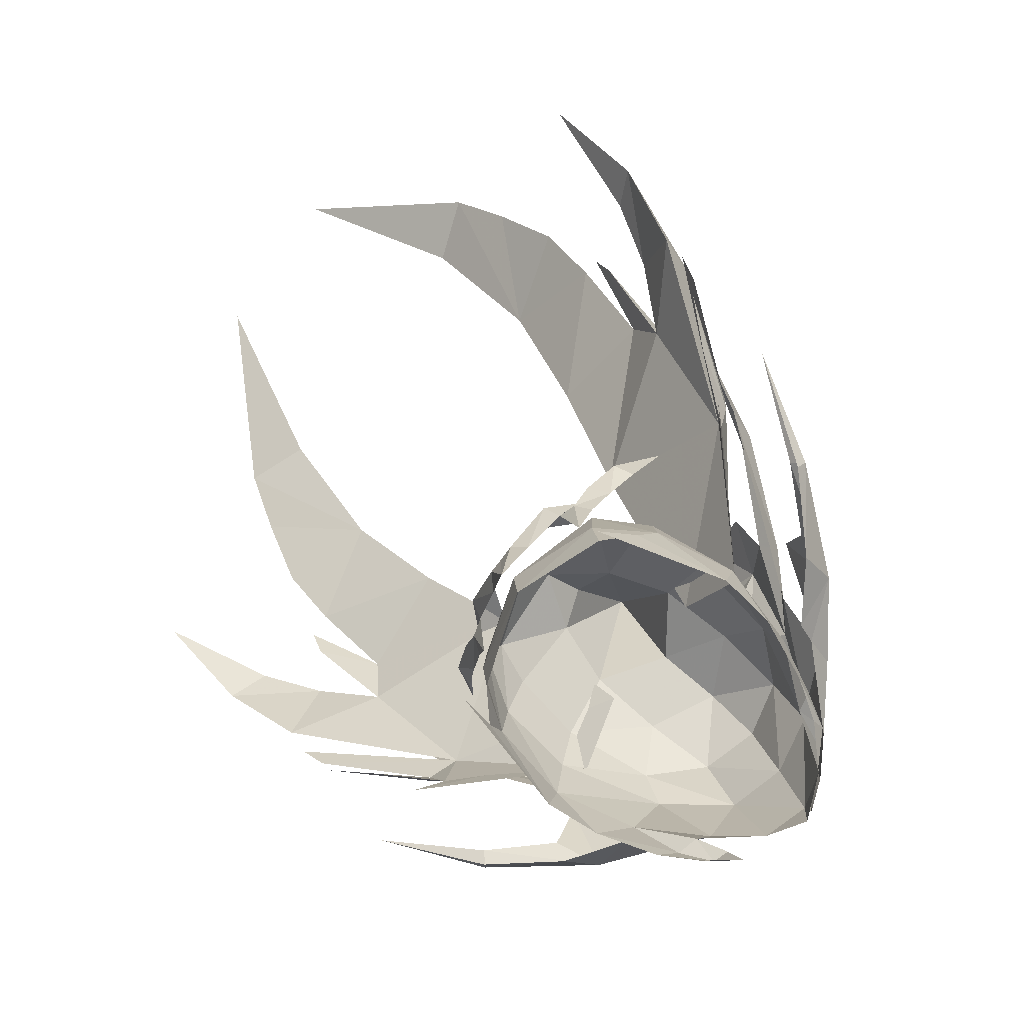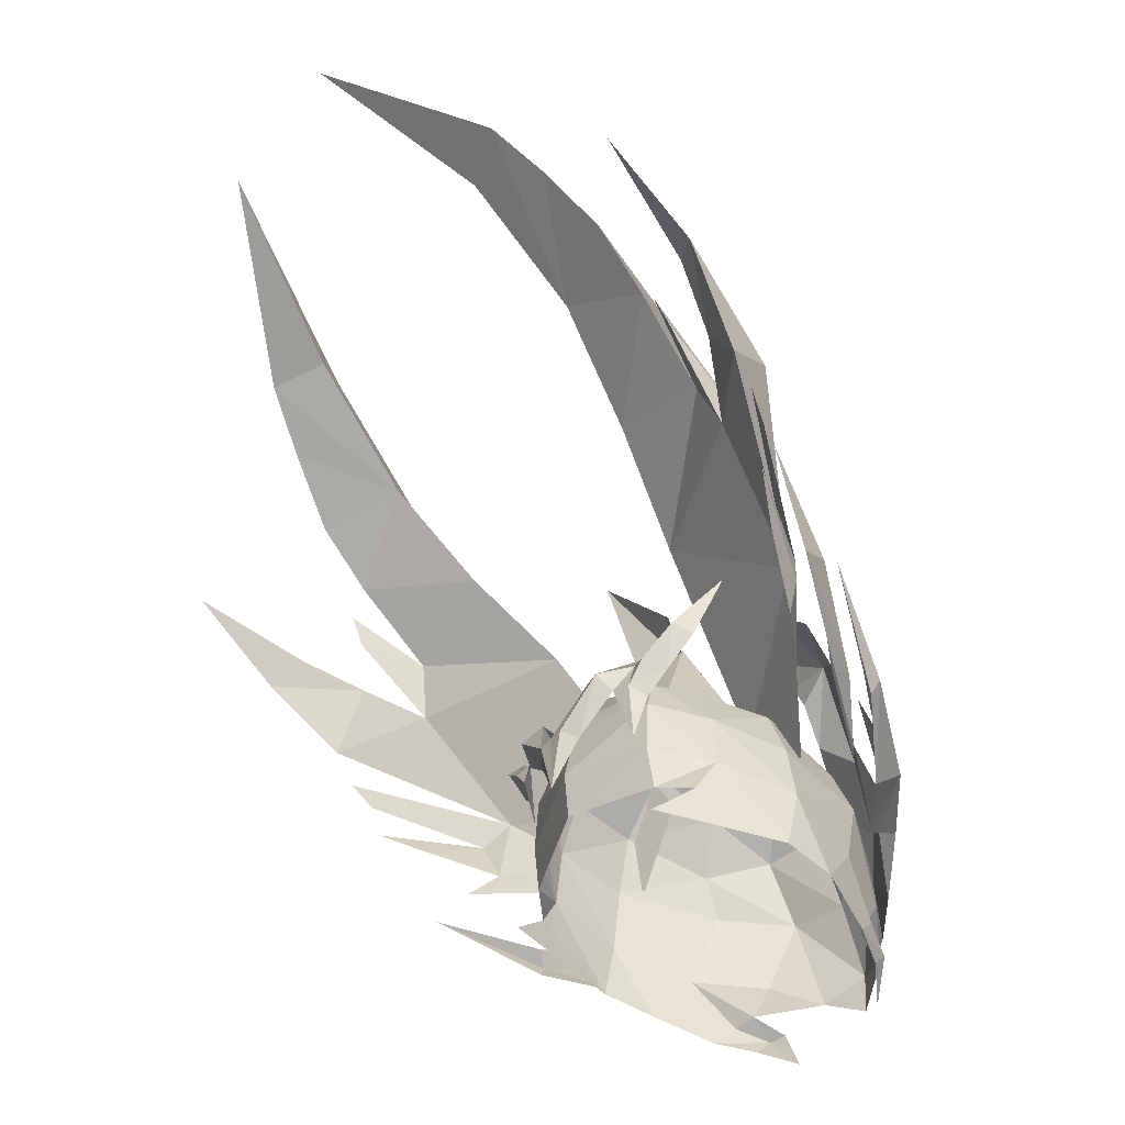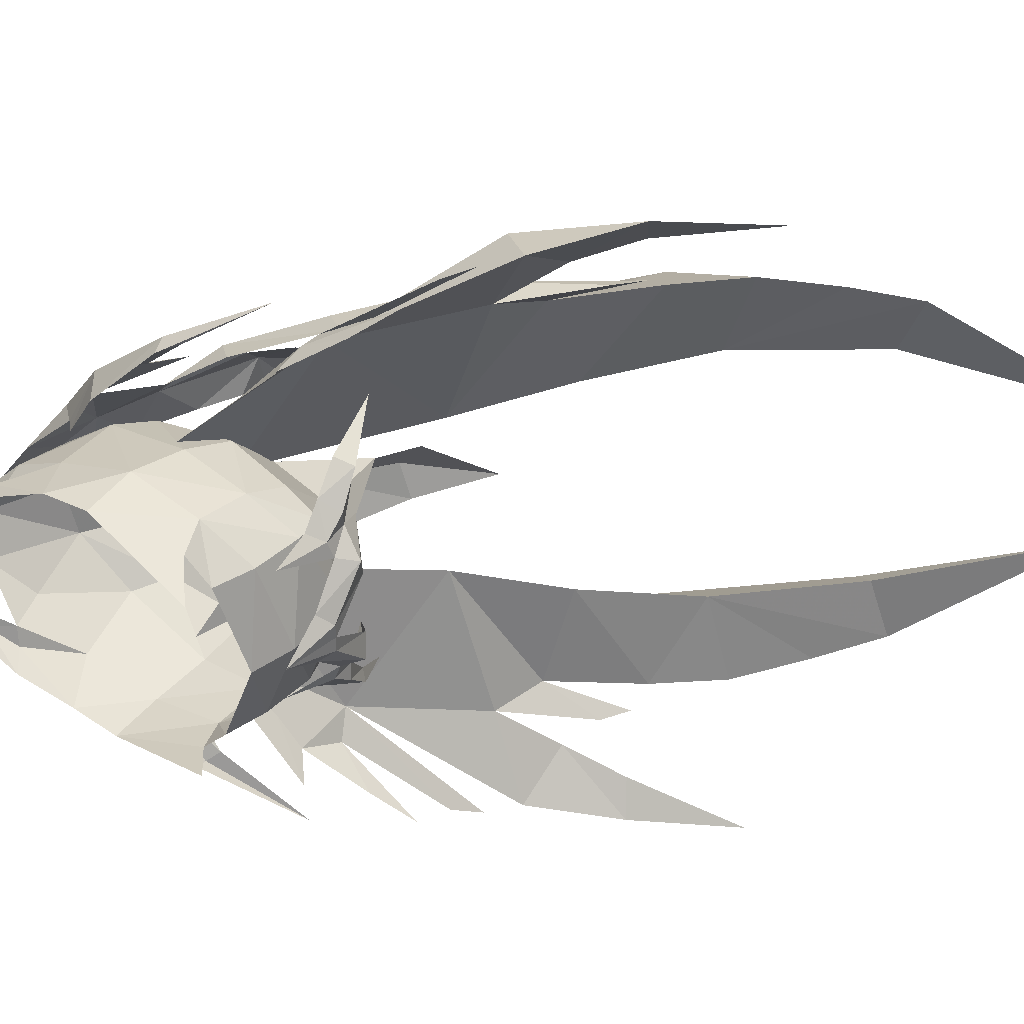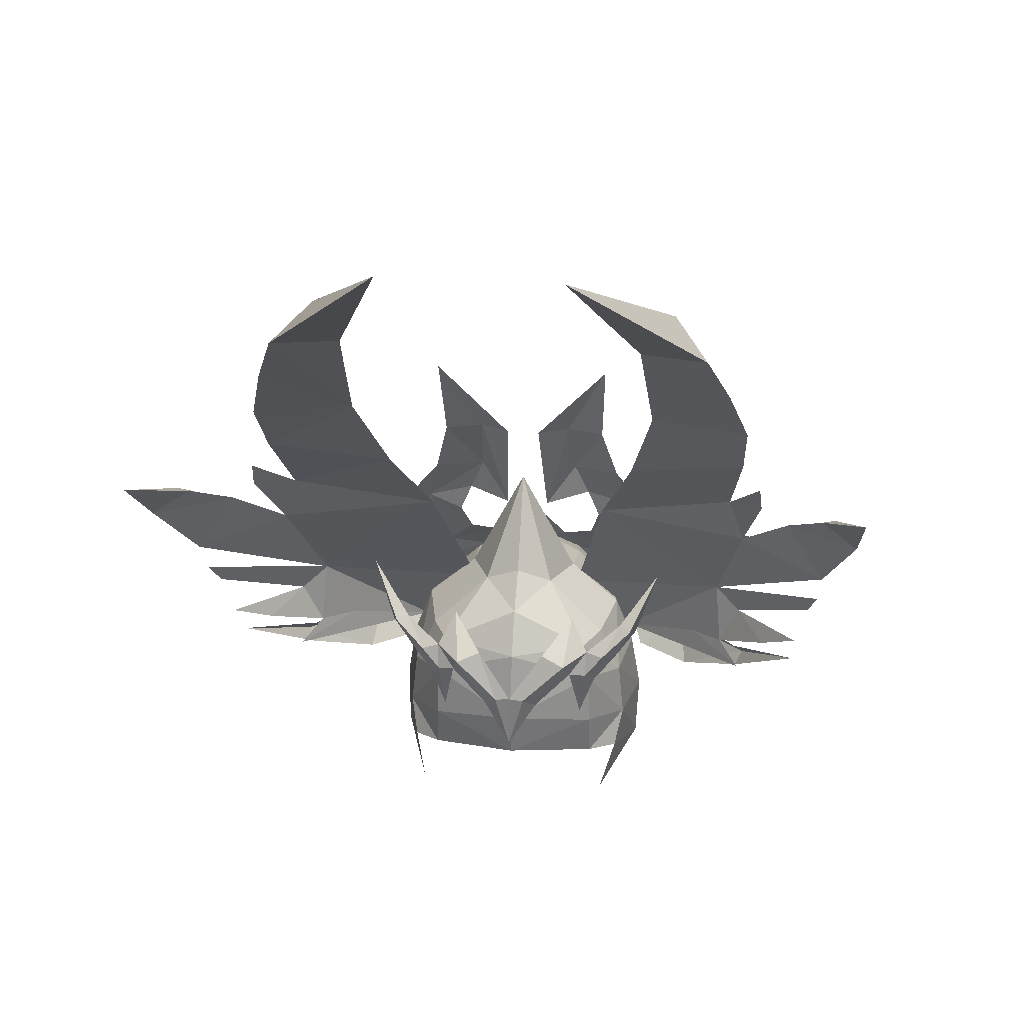
<metadata>
{"format":"obj","ext":"obj","renderer":"f3d","projection":"perspective","resolution":1024,"background":"white","views":[{"elev":-77.3,"azim":-36.8,"up":"+Z"},{"elev":-45.3,"azim":-35.4,"up":"+Z"},{"elev":40.2,"azim":-135.5,"up":"+Y"},{"elev":29.3,"azim":-84.1,"up":"+Z"}]}
</metadata>
<code>
g common_helmet_350007
v -0.2651 0.8503 1.6
v -1.102 2.07 3.367
v -1.895 1.342 3.878
v -4.108 4.852 5.138
v -5.742 5.208 5.971
v -4.185 4.679 5.138
v -5.25 2.477 8.802
v -6.065 2.943 8.525
v -7.927 1.179 10.4
v -3.914 3.493 5.846
v -4.654 3.526 6.746
v -3.123 2.845 6.752
v -2.915 3.328 4.705
v -3.457 4.761 3.751
v -4.436 5.184 4.872
v -2.708 4.496 4.213
v -1.406 3.182 2.293
v -0.1346 1.713 0.7253
v -1.014 2.727 2.696
v -1.466 3.368 2.154
v -3.183 4.73 3.239
v -5.728 2.039 8.446
v -4.218 2.166 6.692
v -3.035 1.825 5.21
v -1.969 2.603 5.242
v -3.93 3.756 5.478
v -2.341 3.519 4.342
v -1.848 3.564 1.083
v -1.522 3.267 1.36
v -0.7728 2.466 1.363
v -1.554 3.47 1.754
v -2.843 4.43 2.253
v -1.611 3.546 2.006
v -3.719 3.795 5.059
v -2.696 3.55 3.953
v -3.393 4.205 4.618
v -5.393 3.257 7.693
v -2.9 4.591 2.852
v -2.327 3.939 1.858
v -2.696 3.55 3.953
v -1.406 3.182 2.293
v -1.895 1.342 3.878
v -2.915 3.328 4.705
v -5.728 2.039 8.446
v -7.927 1.179 10.4
v -6.065 2.943 8.525
v -4.218 2.166 6.692
v -5.393 3.257 7.693
v -4.654 3.526 6.746
v -3.93 3.756 5.478
v -3.719 3.795 5.059
v -4.436 5.184 4.872
v -4.185 4.679 5.138
v -5.742 5.208 5.971
v -3.393 4.205 4.618
v -3.457 4.761 3.751
v -0.2651 0.8503 1.6
v -3.914 3.493 5.846
v -3.035 1.825 5.21
v -2.9 4.591 2.852
v -1.611 3.546 2.006
v -3.183 4.73 3.239
v -2.327 3.939 1.858
v -1.522 3.267 1.36
v -2.843 4.43 2.253
v -1.848 3.564 1.083
v -0.1346 1.713 0.7253
v 0.6117 1.697 -0.5088
v 1.138 1.441 -1.207
v 0.08952 1.889 -1.18
v 1.531 1.205 -1.407
v 1.22 1.156 -1.145
v 1.604 0.9892 -1.38
v 0.8397 1.568 -1.485
v 1.68 0.8243 -1.901
v 1.321 1.244 -1.624
v 0.7062 1.4 1.131
v 0.9777 1.491 0.5847
v -0.4622 1.861 0.6392
v -0.4987 1.59 1.39
v 1.385 0.8063 1.314
v 0.4772 0.8845 1.737
v 0.9458 0.03227 1.922
v 1.609 0.03227 1.377
v 1.797 0.829 0.425
v 1.972 0.03227 0.3555
v 2.262 0.03227 -0.6989
v 2.018 0.6035 -0.9399
v 1.53 1.159 -0.5497
v 2.216 0.03227 -1.295
v -0.6482 1.975 -1.071
v -0.4683 2.006 -0.2221
v -1.543 1.711 0.724
v -1.508 1.398 1.416
v -2.073 1.155 1.454
v -2.248 1.259 0.9658
v -2.476 0.03227 1.426
v -2.07 0.03227 2.028
v -1.341 0.5492 2.209
v -0.6364 0.03227 3.727
v -0.5014 0.8548 2.058
v -1.507 0.03227 2.465
v -1.579 1.793 -0.06961
v -1.867 1.685 -0.5691
v -2.214 1.295 -0.4597
v -2.298 1.274 0.1748
v -2.41 1.485 -1.043
v -2.695 0.03227 0.3834
v -2.637 0.03227 -0.2892
v 0.09608 0.03227 2.223
v 0.6117 -1.633 -0.5088
v 0.08952 -1.825 -1.18
v 1.138 -1.377 -1.207
v 1.531 -1.14 -1.407
v 1.22 -1.091 -1.145
v 1.604 -0.9247 -1.38
v 0.8397 -1.504 -1.485
v 1.68 -0.7597 -1.901
v 1.321 -1.18 -1.624
v 0.7062 -1.335 1.131
v -0.4987 -1.526 1.39
v -0.4622 -1.797 0.6392
v 0.9777 -1.427 0.5847
v 1.385 -0.7418 1.314
v 0.4772 -0.8199 1.737
v 1.797 -0.7644 0.425
v 2.018 -0.5389 -0.9399
v 1.53 -1.094 -0.5497
v -0.4683 -1.942 -0.2221
v -0.6482 -1.911 -1.071
v -1.508 -1.334 1.416
v -1.543 -1.647 0.724
v -2.073 -1.091 1.454
v -2.248 -1.195 0.9658
v -1.341 -0.4847 2.209
v -0.5014 -0.7903 2.058
v -1.579 -1.729 -0.06961
v -2.298 -1.21 0.1748
v -2.214 -1.231 -0.4597
v -1.867 -1.62 -0.5691
v -2.41 -1.42 -1.043
v -2.915 0.03227 0.901
v -2.904 0.03227 0.04964
v -2.921 -0.1873 0.8827
v -2.588 -0.9037 1.22
v -2.392 -1.065 0.42
v -2.518 -1.152 1.171
v -2.474 -1.411 1.495
v -2.421 -1.163 1.555
v -2.687 -0.4713 1.602
v -2.798 -0.8156 1.477
v -2.136 -0.9016 2.006
v -2.313 -1.286 0.9871
v -2.302 -1.842 1.896
v -2.2 -1.672 1.946
v -2.197 -1.583 1.328
v -2.031 -1.926 1.763
v -1.745 -2.254 2.664
v -2.75 -0.373 0.7101
v -2.921 0.2518 0.8827
v -2.392 1.13 0.42
v -2.588 0.9682 1.22
v -2.518 1.216 1.171
v -2.421 1.227 1.555
v -2.474 1.476 1.495
v -2.798 0.8801 1.477
v -2.687 0.5359 1.602
v -2.136 0.9661 2.006
v -2.313 1.35 0.9871
v -2.2 1.737 1.946
v -2.302 1.907 1.896
v -2.031 1.991 1.763
v -2.197 1.647 1.328
v -1.745 2.318 2.664
v -2.75 0.4375 0.7101
v 2.209 -0.3718 0.5674
v 1.865 -0.828 0.9864
v 1.996 -0.8429 -0.09212
v -0.3077 -0.675 4.474
v -0.9611 -1.287 5.807
v -0.5112 -1.228 4.491
v 0.5092 -0.9563 2.875
v 0.1313 -0.2926 2.828
v 0.3559 -0.7399 3.424
v -0.6808 -0.2117 4.555
v 1.056 -1.776 -0.000759
v 0.77 -2.582 0.283
v 0.7512 -1.895 -0.2146
v 0.3408 -2.281 2.024
v -0.8321 -3.255 2.743
v -1.318 -3.44 2.467
v -0.1033 -2.48 1.728
v -2.124 -3.886 3.631
v -0.4523 -3.646 0.4926
v -0.5383 -3.551 0.2763
v 0.2145 -2.686 -0.2221
v -1.747 -4.444 1.229
v 1.501 -1.63 0.2863
v 1.501 -1.63 0.2863
v 1.388 0.03269 2.075
v 1.612 -0.4911 1.429
v 2.153 0.03269 1.048
v 0.4642 -1.655 2.704
v -0.06861 -1.454 3.557
v -0.2131 -2.129 2.791
v 0.2586 -2.476 1.411
v 0.1861 -2.789 0.6827
v 0.5275 -1.135 2.436
v 1.109 -1.398 1.5
v 0.1794 -2.109 2.28
v 0.708 -1.831 1.312
v 1.414 -1.654 0.6447
v 0.8683 -0.9914 1.921
v -0.812 -3.071 3.019
v -0.58 -3.502 0.6711
v 1.414 -1.654 0.6447
v 1.056 -1.776 -0.000759
v 2.426 0.03269 0.043
v 2.402 0.03269 -0.5804
v 2.292 -0.3541 -0.3039
v 2.209 0.4372 0.5674
v 1.996 0.9083 -0.09212
v 1.865 0.8934 0.9864
v -0.3077 0.7404 4.474
v -0.5112 1.294 4.491
v -0.9611 1.353 5.807
v 0.5092 1.022 2.875
v 0.3559 0.8053 3.424
v 0.1313 0.358 2.828
v -0.6808 0.277 4.555
v 1.056 1.841 -0.000758
v 0.7512 1.961 -0.2146
v 0.77 2.647 0.283
v 0.3408 2.346 2.024
v -0.1033 2.545 1.728
v -1.517 3.355 2.433
v -1.031 3.171 2.71
v -2.322 3.801 3.598
v -0.4523 3.711 0.4926
v 0.2145 2.751 -0.2221
v -0.5383 3.616 0.2763
v -1.747 4.51 1.229
v 1.501 1.695 0.2863
v 1.501 1.695 0.2863
v 1.612 0.5565 1.429
v 0.4642 1.721 2.704
v -0.2131 2.195 2.791
v -0.06861 1.52 3.557
v 0.2586 2.542 1.411
v 0.1861 2.854 0.6827
v 0.5275 1.2 2.436
v 1.109 1.464 1.5
v 0.1794 2.174 2.28
v 1.414 1.719 0.6447
v 0.708 1.896 1.312
v 0.8683 1.057 1.921
v -1.011 2.986 2.986
v -0.58 3.567 0.6711
v 1.414 1.719 0.6447
v 1.056 1.841 -0.000758
v 2.292 0.4195 -0.3039
v -0.2651 -0.8503 1.6
v -1.895 -1.342 3.878
v -1.102 -2.07 3.367
v -4.108 -4.852 5.138
v -4.185 -4.679 5.138
v -5.742 -5.208 5.971
v -5.25 -2.477 8.802
v -7.927 -1.179 10.4
v -6.065 -2.943 8.525
v -3.914 -3.493 5.846
v -3.123 -2.845 6.752
v -4.654 -3.526 6.746
v -2.915 -3.328 4.705
v -3.457 -4.761 3.751
v -2.708 -4.496 4.213
v -4.436 -5.184 4.872
v -1.406 -3.182 2.293
v -0.1346 -1.71 0.7253
v -1.014 -2.727 2.696
v -1.466 -3.368 2.154
v -3.183 -4.73 3.239
v -5.728 -2.039 8.446
v -4.218 -2.166 6.692
v -1.969 -2.603 5.242
v -3.035 -1.825 5.21
v -3.93 -3.756 5.478
v -2.341 -3.519 4.342
v -1.848 -3.564 1.083
v -0.7728 -2.467 1.363
v -1.522 -3.267 1.36
v -1.554 -3.47 1.754
v -1.611 -3.546 2.006
v -2.843 -4.43 2.253
v -3.719 -3.795 5.059
v -2.696 -3.55 3.953
v -3.393 -4.205 4.618
v -5.393 -3.257 7.693
v -2.9 -4.591 2.852
v -2.327 -3.939 1.858
v -2.696 -3.55 3.953
v -2.915 -3.328 4.705
v -1.895 -1.342 3.878
v -1.406 -3.182 2.293
v -5.728 -2.039 8.446
v -6.065 -2.943 8.525
v -7.927 -1.179 10.4
v -4.218 -2.166 6.692
v -4.654 -3.526 6.746
v -5.393 -3.257 7.693
v -3.719 -3.795 5.059
v -3.93 -3.756 5.478
v -4.436 -5.184 4.872
v -5.742 -5.208 5.971
v -4.185 -4.679 5.138
v -3.393 -4.205 4.618
v -3.457 -4.761 3.751
v -0.2651 -0.8503 1.6
v -3.914 -3.493 5.846
v -3.035 -1.825 5.21
v -2.9 -4.591 2.852
v -3.183 -4.73 3.239
v -1.611 -3.546 2.006
v -2.327 -3.939 1.858
v -2.843 -4.43 2.253
v -1.522 -3.267 1.36
v -1.848 -3.564 1.083
v -0.1346 -1.71 0.7253
f 1 2 3
f 4 5 6
f 7 8 9
f 10 11 12
f 13 10 12
f 14 15 16
f 14 16 17
f 18 2 1
f 18 19 2
f 20 21 17
f 22 23 12
f 12 7 22
f 23 24 25
f 25 12 23
f 26 13 27
f 28 29 30
f 15 5 4
f 20 17 30
f 31 32 33
f 33 30 31
f 2 27 13
f 34 27 35
f 17 16 19
f 30 17 19
f 34 26 27
f 16 36 35
f 25 13 12
f 11 37 12
f 37 8 7
f 22 7 9
f 33 38 20
f 33 20 30
f 39 32 31
f 39 31 29
f 30 29 31
f 28 30 18
f 18 30 19
f 38 21 20
f 40 41 42
f 42 43 40
f 44 45 46
f 47 48 49
f 43 50 51
f 43 51 40
f 52 53 54
f 55 52 56
f 35 27 19
f 16 35 19
f 56 41 40
f 40 55 56
f 57 42 41
f 58 43 59
f 59 47 58
f 60 61 41
f 41 62 60
f 63 64 61
f 61 65 63
f 41 61 64
f 66 67 64
f 41 64 67
f 67 57 41
f 46 48 47
f 47 44 46
f 37 7 12
f 2 19 27
f 2 13 25
f 2 25 3
f 15 4 16
f 6 36 16
f 16 4 6
f 3 25 24
f 59 43 42
f 58 47 49
f 53 52 55
f 68 69 70
f 71 69 72
f 71 72 73
f 69 71 74
f 71 73 75
f 76 71 75
f 74 71 76
f 77 78 79
f 79 80 77
f 81 82 83
f 83 84 81
f 77 81 85
f 85 78 77
f 81 84 86
f 86 85 81
f 81 77 82
f 85 86 87
f 87 88 85
f 89 68 78
f 89 78 85
f 90 88 87
f 89 85 88
f 70 91 92
f 72 69 68
f 70 69 74
f 78 68 92
f 92 79 78
f 72 89 88
f 72 68 89
f 80 79 93
f 93 94 80
f 93 95 94
f 95 96 97
f 95 98 99
f 100 101 99
f 100 99 102
f 101 80 94
f 94 99 101
f 103 104 105
f 105 106 103
f 93 103 96
f 104 91 107
f 108 97 96
f 95 99 94
f 92 93 79
f 103 91 104
f 98 102 99
f 91 103 92
f 106 105 109
f 109 108 106
f 82 110 83
f 82 77 80
f 80 101 82
f 68 70 92
f 110 101 100
f 82 101 110
f 95 97 98
f 108 96 106
f 92 103 93
f 93 96 95
f 96 103 106
f 111 112 113
f 114 115 113
f 114 116 115
f 113 117 114
f 114 118 116
f 119 118 114
f 117 119 114
f 120 121 122
f 122 123 120
f 124 84 83
f 83 125 124
f 120 123 126
f 126 124 120
f 124 126 86
f 86 84 124
f 124 125 120
f 126 127 87
f 87 86 126
f 128 123 111
f 128 126 123
f 90 87 127
f 128 127 126
f 112 129 130
f 115 111 113
f 112 117 113
f 123 122 129
f 129 111 123
f 115 127 128
f 115 128 111
f 121 131 132
f 132 122 121
f 132 131 133
f 133 97 134
f 133 135 98
f 100 135 136
f 100 102 135
f 136 135 131
f 131 121 136
f 137 138 139
f 139 140 137
f 132 134 137
f 140 141 130
f 108 134 97
f 133 131 135
f 129 122 132
f 137 140 130
f 98 135 102
f 130 129 137
f 138 108 109
f 109 139 138
f 125 83 110
f 125 136 121
f 121 120 125
f 111 129 112
f 110 100 136
f 125 110 136
f 133 98 97
f 108 138 134
f 129 132 137
f 132 133 134
f 134 138 137
f 142 143 144
f 145 146 147
f 147 148 149
f 149 145 147
f 150 151 152
f 147 146 153
f 148 154 155
f 155 149 148
f 156 157 154
f 154 148 156
f 147 153 156
f 156 148 147
f 155 154 158
f 154 157 158
f 151 145 149
f 144 143 159
f 144 151 150
f 150 142 144
f 159 145 151
f 151 144 159
f 151 149 152
f 143 142 160
f 161 162 163
f 164 165 163
f 163 162 164
f 166 167 168
f 161 163 169
f 170 171 165
f 165 164 170
f 171 172 173
f 173 165 171
f 173 169 163
f 163 165 173
f 171 170 174
f 172 171 174
f 162 166 164
f 143 160 175
f 167 166 160
f 160 142 167
f 166 162 175
f 175 160 166
f 164 166 168
f 176 177 178
f 179 180 181
f 182 183 184
f 185 180 179
f 186 187 188
f 189 190 191
f 191 192 189
f 193 191 190
f 194 195 196
f 196 187 194
f 195 194 197
f 198 187 186
f 178 177 199
f 200 201 202
f 203 204 205
f 204 203 184
f 179 184 183
f 183 185 179
f 181 204 184
f 184 179 181
f 206 207 187
f 203 182 184
f 203 208 182
f 209 203 210
f 177 209 211
f 211 212 177
f 211 209 189
f 189 192 211
f 213 208 203
f 201 213 209
f 202 201 177
f 193 190 214
f 214 190 189
f 189 210 214
f 210 189 209
f 194 215 197
f 215 194 187
f 187 207 215
f 198 216 187
f 177 212 199
f 206 187 216
f 187 196 188
f 178 199 217
f 203 205 210
f 213 203 209
f 177 201 209
f 202 176 218
f 219 218 176
f 176 220 219
f 176 178 220
f 202 177 176
f 221 222 223
f 224 225 226
f 227 228 229
f 230 224 226
f 231 232 233
f 234 235 236
f 236 237 234
f 238 237 236
f 239 233 240
f 240 241 239
f 241 242 239
f 243 231 233
f 222 244 223
f 200 202 245
f 246 247 248
f 248 228 246
f 224 230 229
f 229 228 224
f 225 224 228
f 228 248 225
f 249 233 250
f 246 228 227
f 246 227 251
f 252 253 246
f 223 254 255
f 255 252 223
f 255 235 234
f 234 252 255
f 256 246 251
f 245 252 256
f 202 223 245
f 238 257 237
f 257 253 234
f 234 237 257
f 253 252 234
f 239 242 258
f 258 250 233
f 233 239 258
f 243 233 259
f 223 244 254
f 249 259 233
f 233 232 240
f 222 260 244
f 246 253 247
f 256 252 246
f 223 252 245
f 202 218 221
f 219 261 221
f 221 218 219
f 221 261 222
f 202 221 223
f 262 263 264
f 265 266 267
f 268 269 270
f 271 272 273
f 274 272 271
f 275 276 277
f 275 278 276
f 279 262 264
f 279 264 280
f 281 278 282
f 283 268 272
f 272 284 283
f 284 272 285
f 285 286 284
f 287 288 274
f 289 290 291
f 277 265 267
f 281 290 278
f 292 293 294
f 293 292 290
f 264 274 288
f 295 296 288
f 278 280 276
f 290 280 278
f 295 288 287
f 276 296 297
f 285 272 274
f 273 272 298
f 298 268 270
f 283 269 268
f 293 281 299
f 293 290 281
f 300 292 294
f 300 291 292
f 290 292 291
f 289 279 290
f 279 280 290
f 299 281 282
f 301 302 303
f 303 304 301
f 305 306 307
f 308 309 310
f 302 311 312
f 302 301 311
f 313 314 315
f 316 317 313
f 296 280 288
f 276 280 296
f 317 316 301
f 301 304 317
f 318 304 303
f 319 308 320
f 320 302 319
f 321 322 304
f 304 323 321
f 324 325 323
f 323 326 324
f 304 326 323
f 327 326 328
f 304 318 328
f 328 326 304
f 306 305 308
f 308 310 306
f 298 272 268
f 264 288 280
f 264 285 274
f 264 263 285
f 277 276 265
f 266 265 276
f 276 297 266
f 263 286 285
f 320 303 302
f 319 309 308
f 315 316 313

</code>
